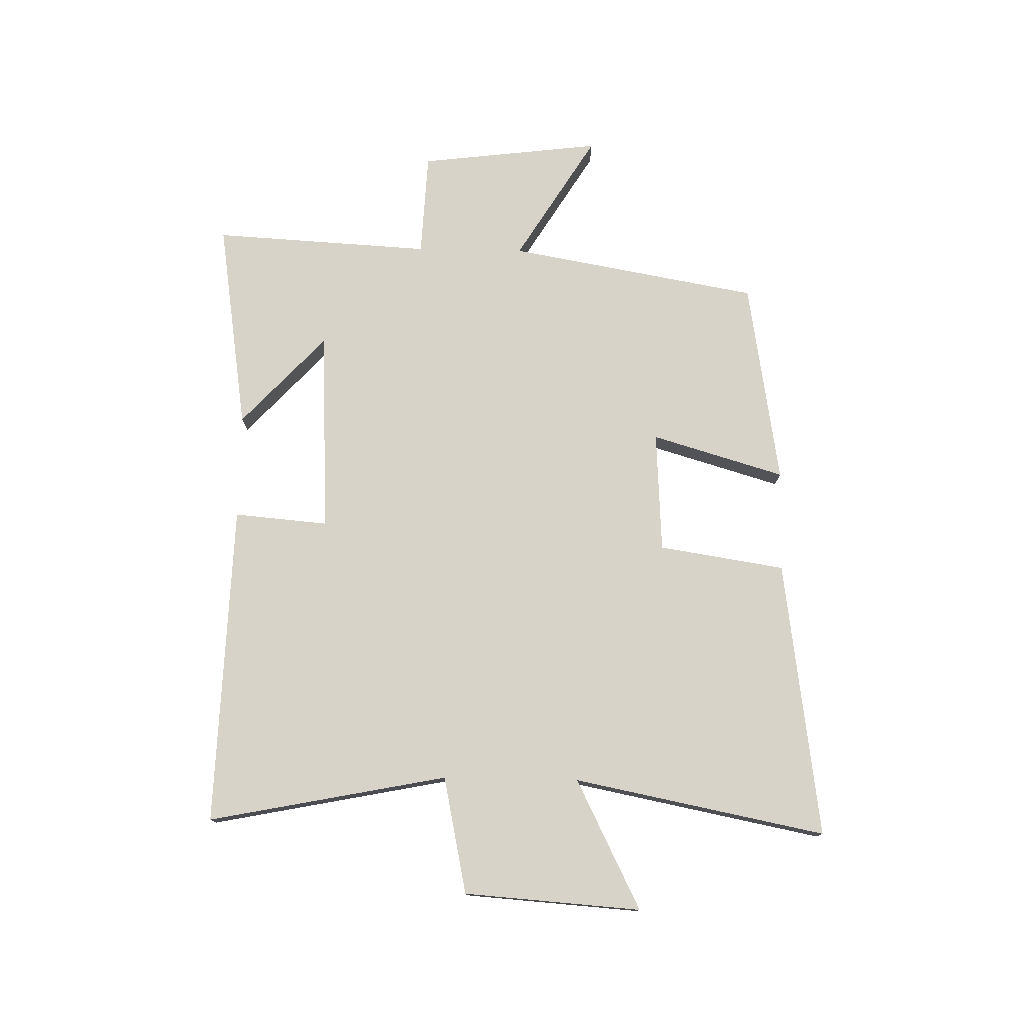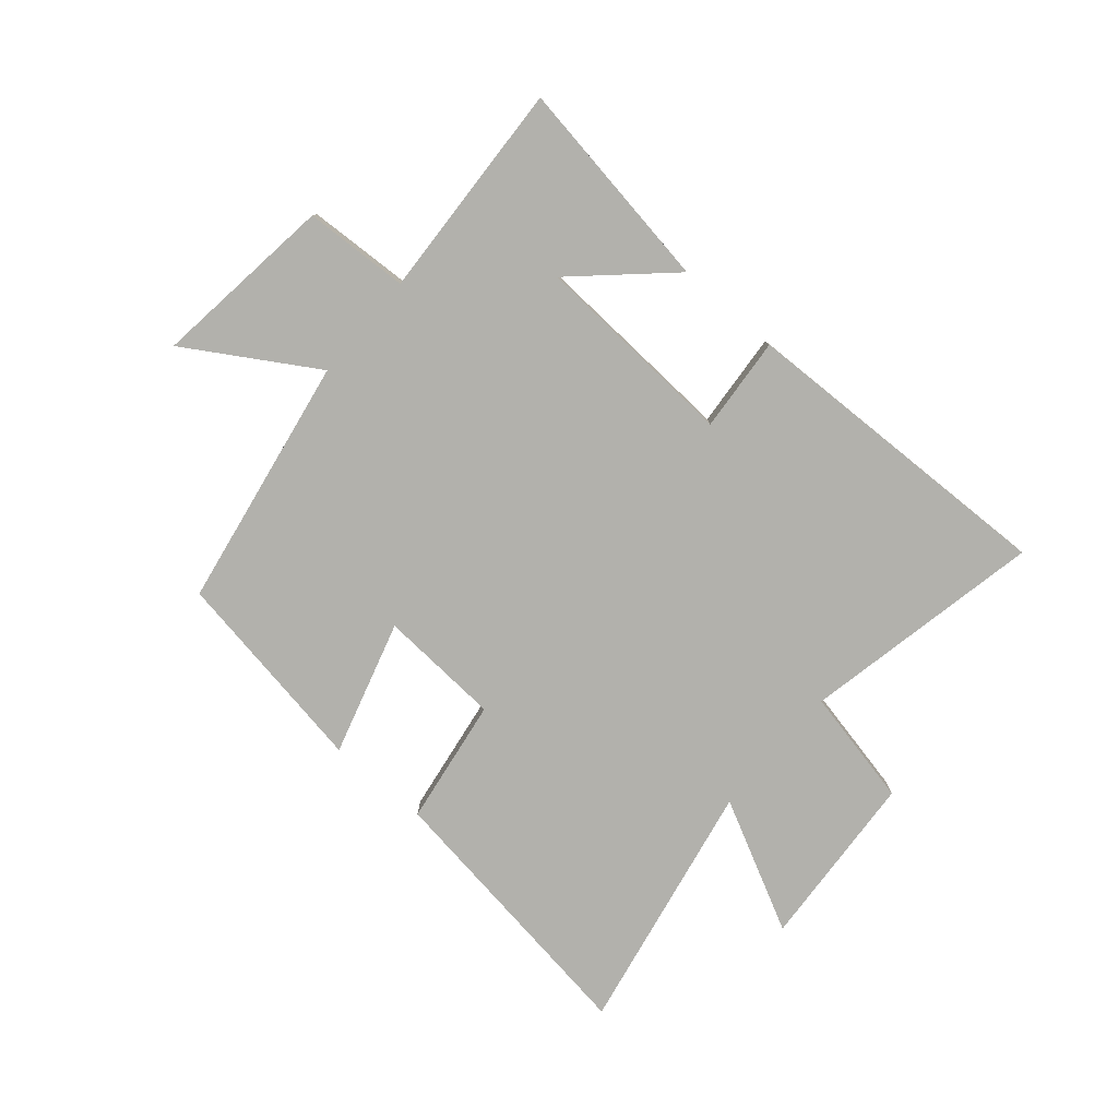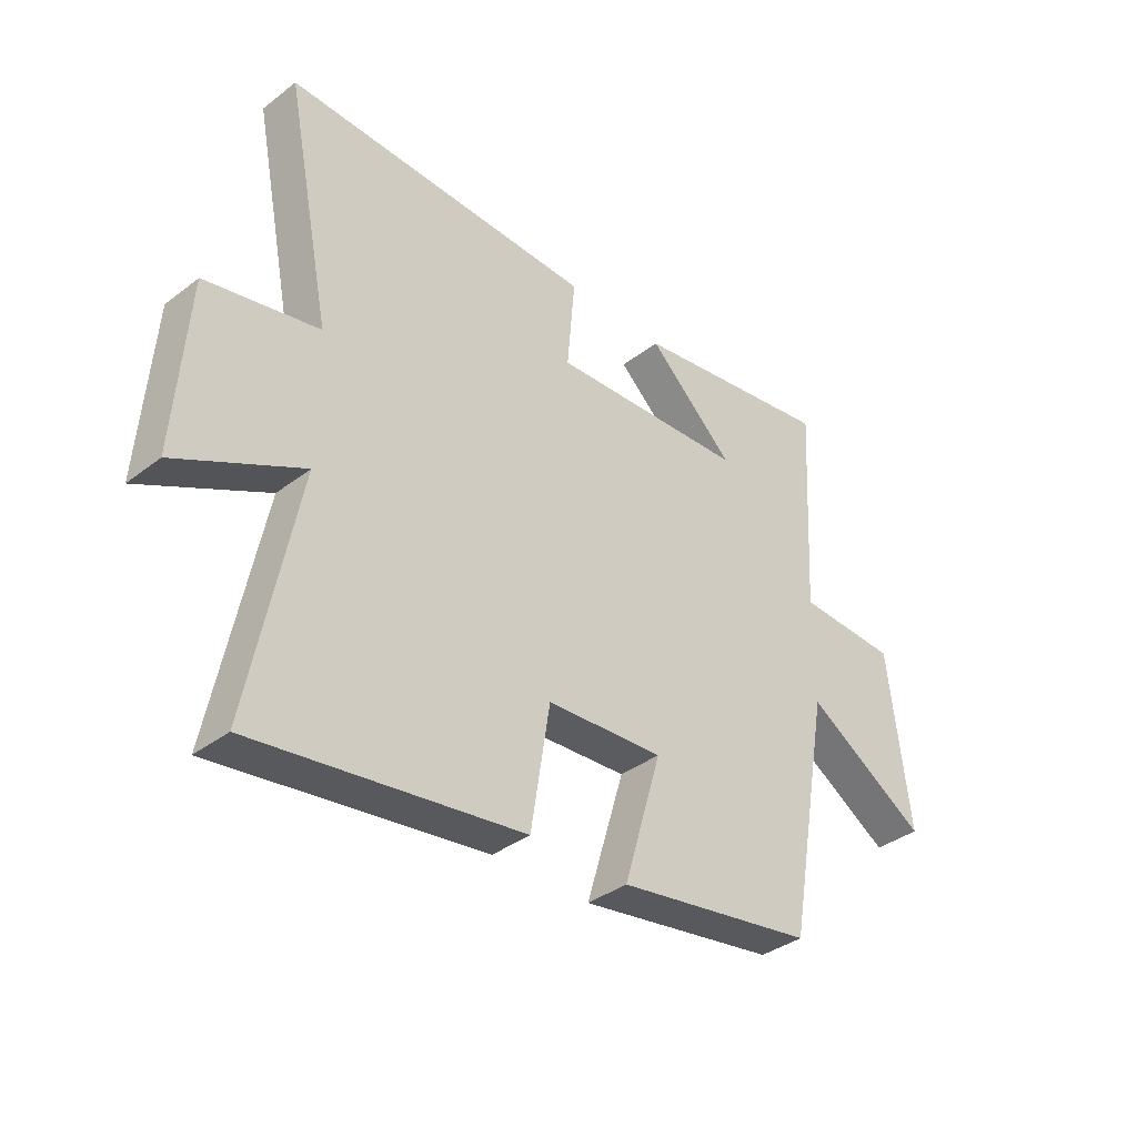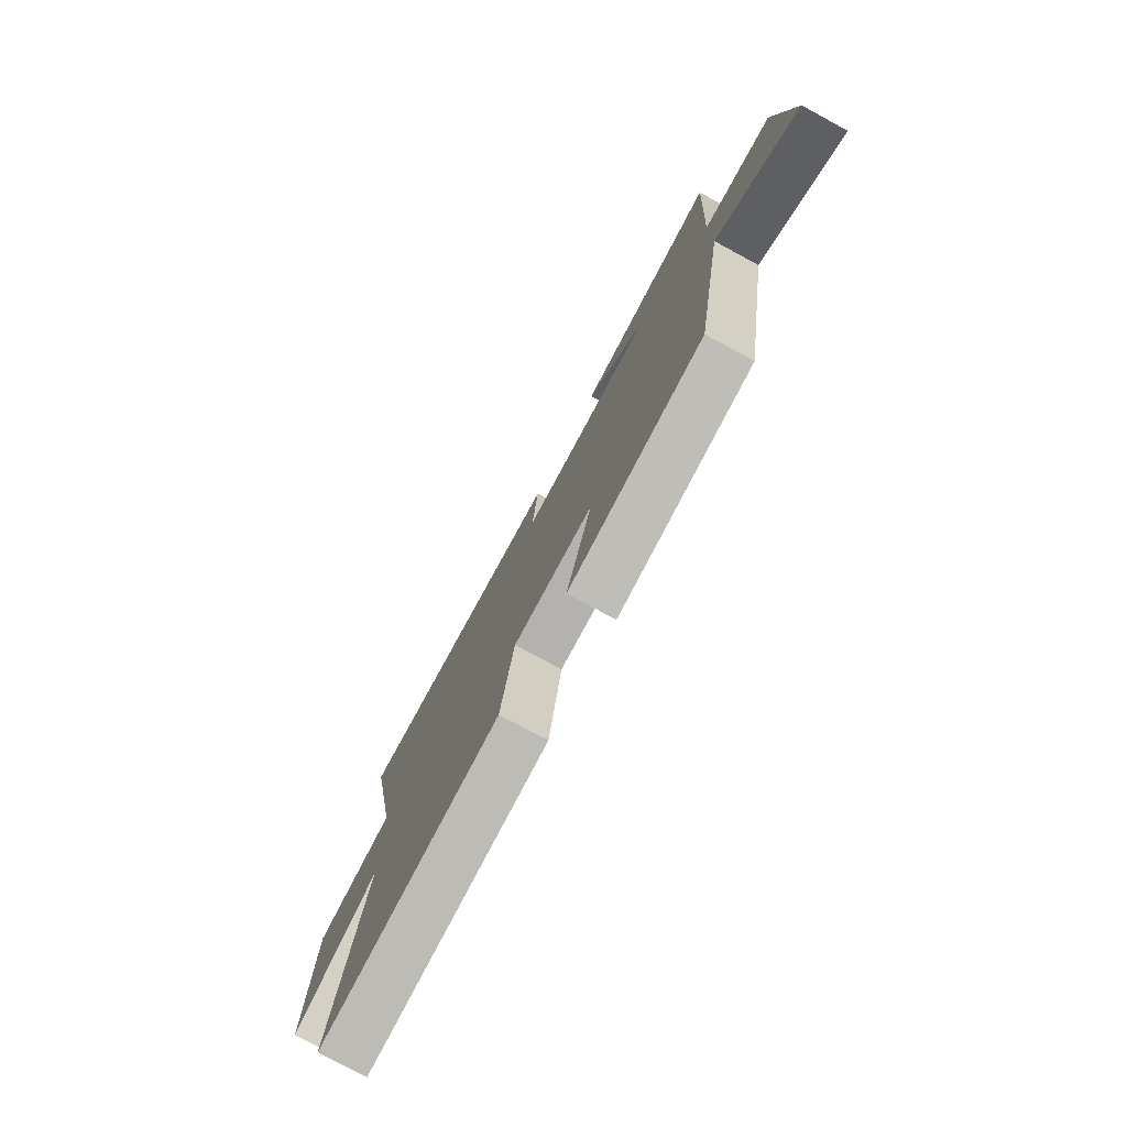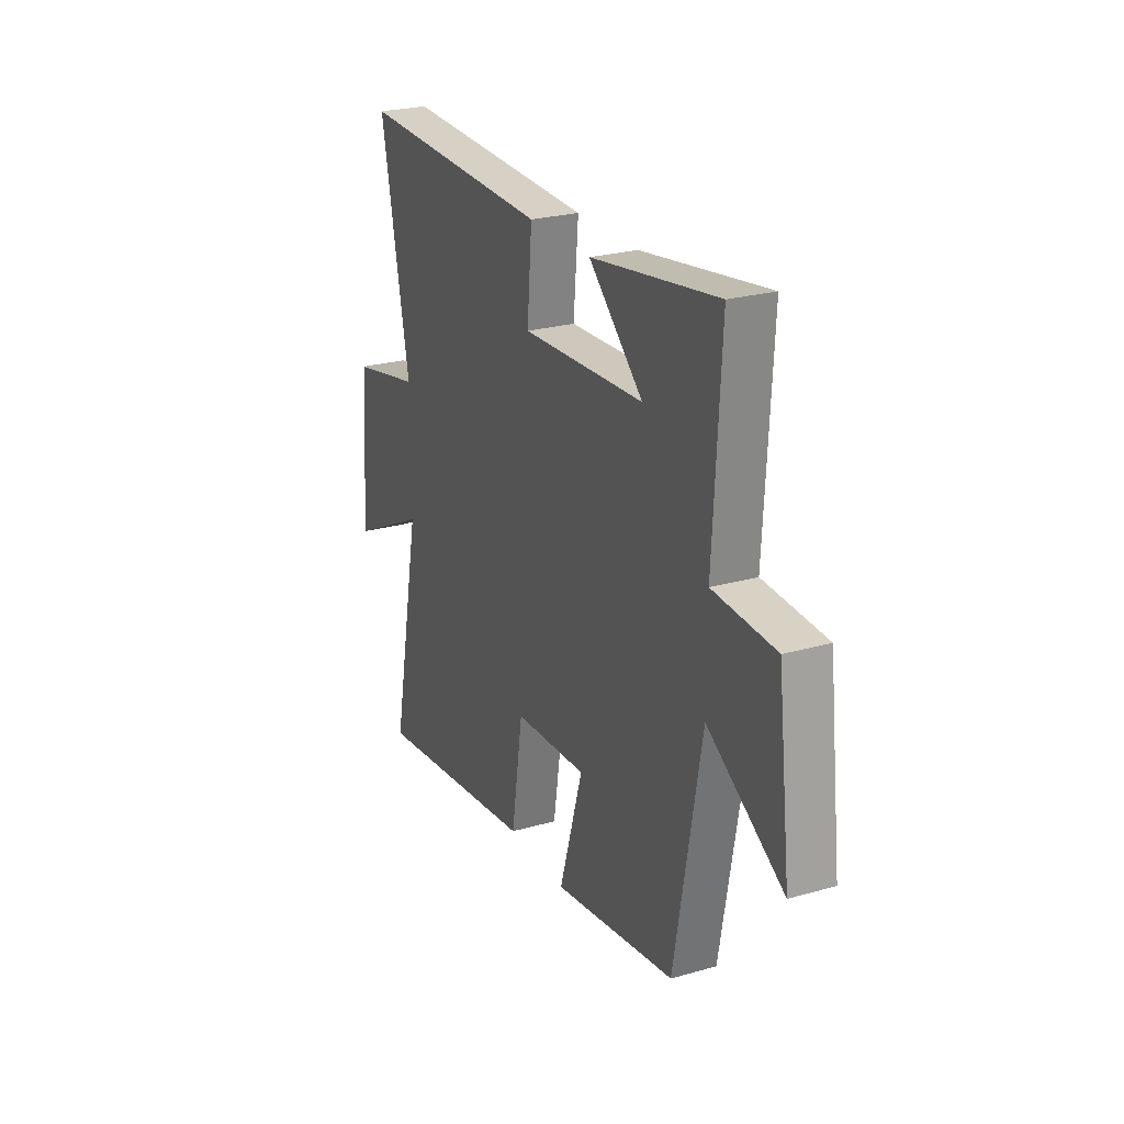
<metadata>
{"format":"obj","ext":"obj","renderer":"f3d","projection":"perspective","resolution":1024,"background":"white","views":[{"elev":76.5,"azim":91.1,"up":"+Y"},{"elev":-78.9,"azim":-40.8,"up":"+Y"},{"elev":-36.8,"azim":134.7,"up":"+Z"},{"elev":-76.6,"azim":-118.4,"up":"+Z"},{"elev":24.8,"azim":-114.9,"up":"+Z"}]}
</metadata>
<code>
v -0.521 0.07 0.555
v -0.156 0.07 0.5
v -0.312 0.07 0.355
v 0.04 0.07 0.337
v 0.026 0.07 0.5
v 0.582 0.07 0.518
v 0.5 0.07 0.105
v 0.702 0.07 0.063
v 0.724 0.07 -0.243
v 0.5 0.07 -0.131
v 0.586 0.07 -0.566
v 0.107 0.07 -0.5
v 0.073 0.07 -0.282
v -0.137 0.07 -0.27
v -0.069 0.07 -0.5
v -0.423 0.07 -0.443
v -0.5 0.07 -0.01
v -0.718 0.07 -0.145
v -0.68 0.07 0.169
v -0.5 0.07 0.178
v -0.521 0 0.555
v -0.156 0 0.5
v -0.312 0 0.355
v 0.04 0 0.337
v 0.026 0 0.5
v 0.582 0 0.518
v 0.5 0 0.105
v 0.702 0 0.063
v 0.724 0 -0.243
v 0.5 0 -0.131
v 0.586 0 -0.566
v 0.107 0 -0.5
v 0.073 0 -0.282
v -0.137 0 -0.27
v -0.069 0 -0.5
v -0.423 0 -0.443
v -0.5 0 -0.01
v -0.718 0 -0.145
v -0.68 0 0.169
v -0.5 0 0.178
f 17 18 19 20
f 15 16 17 20
f 14 15 20 1
f 13 14 1
f 10 11 12 13
f 7 8 9 10
f 7 10 13
f 4 5 6 7
f 3 4 7 13
f 1 2 3
f 1 3 13
f 40 39 38 37
f 40 37 36 35
f 21 40 35 34
f 21 34 33
f 33 32 31 30
f 30 29 28 27
f 33 30 27
f 27 26 25 24
f 33 27 24 23
f 23 22 21
f 33 23 21
f 1 21 22 2
f 2 22 23 3
f 3 23 24 4
f 4 24 25 5
f 5 25 26 6
f 6 26 27 7
f 7 27 28 8
f 8 28 29 9
f 9 29 30 10
f 10 30 31 11
f 11 31 32 12
f 12 32 33 13
f 13 33 34 14
f 14 34 35 15
f 15 35 36 16
f 16 36 37 17
f 17 37 38 18
f 18 38 39 19
f 19 39 40 20
f 20 40 21 1

</code>
